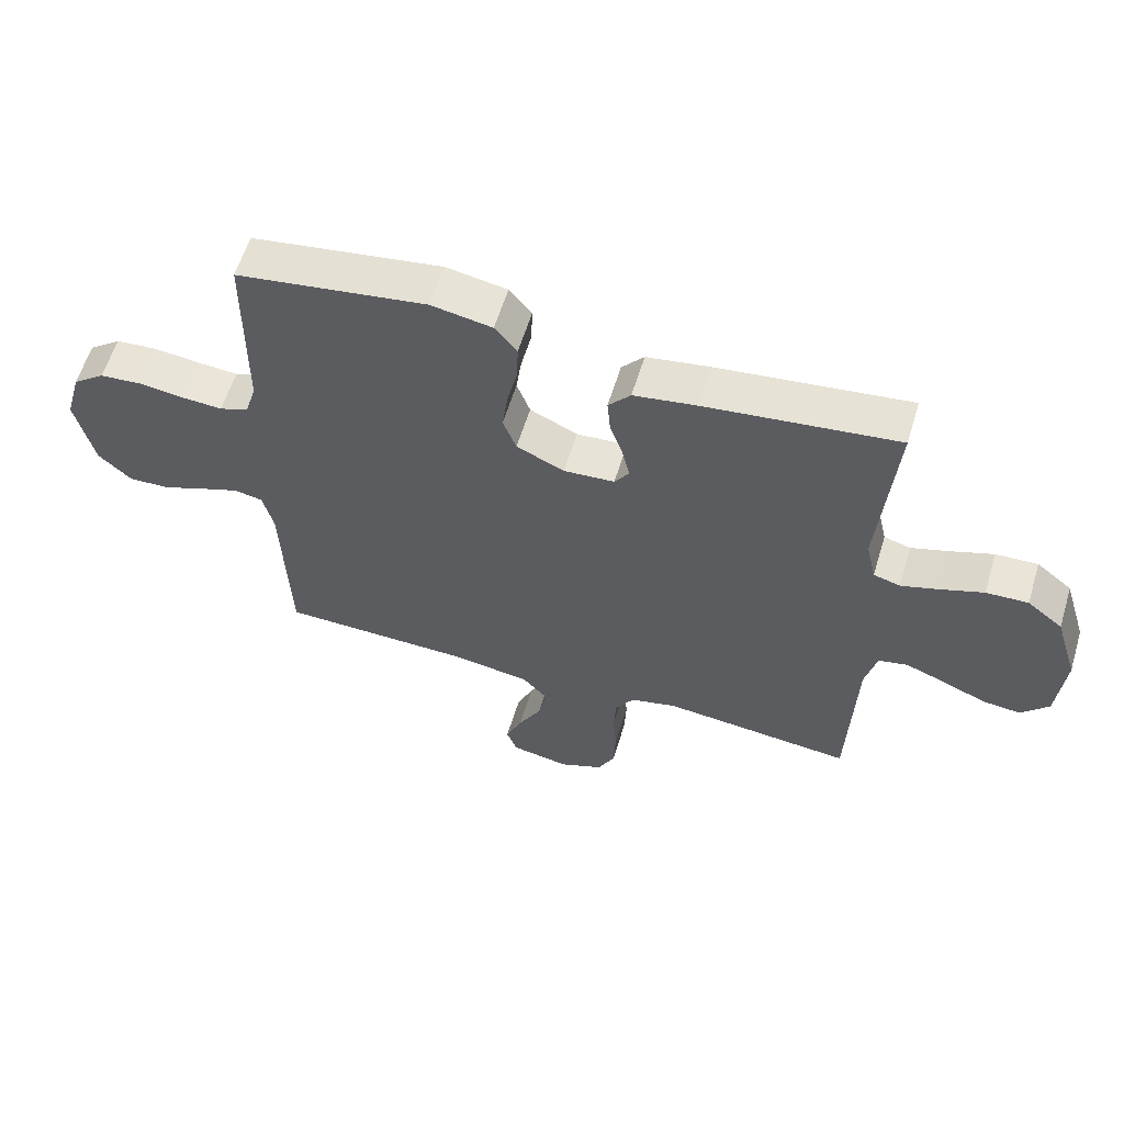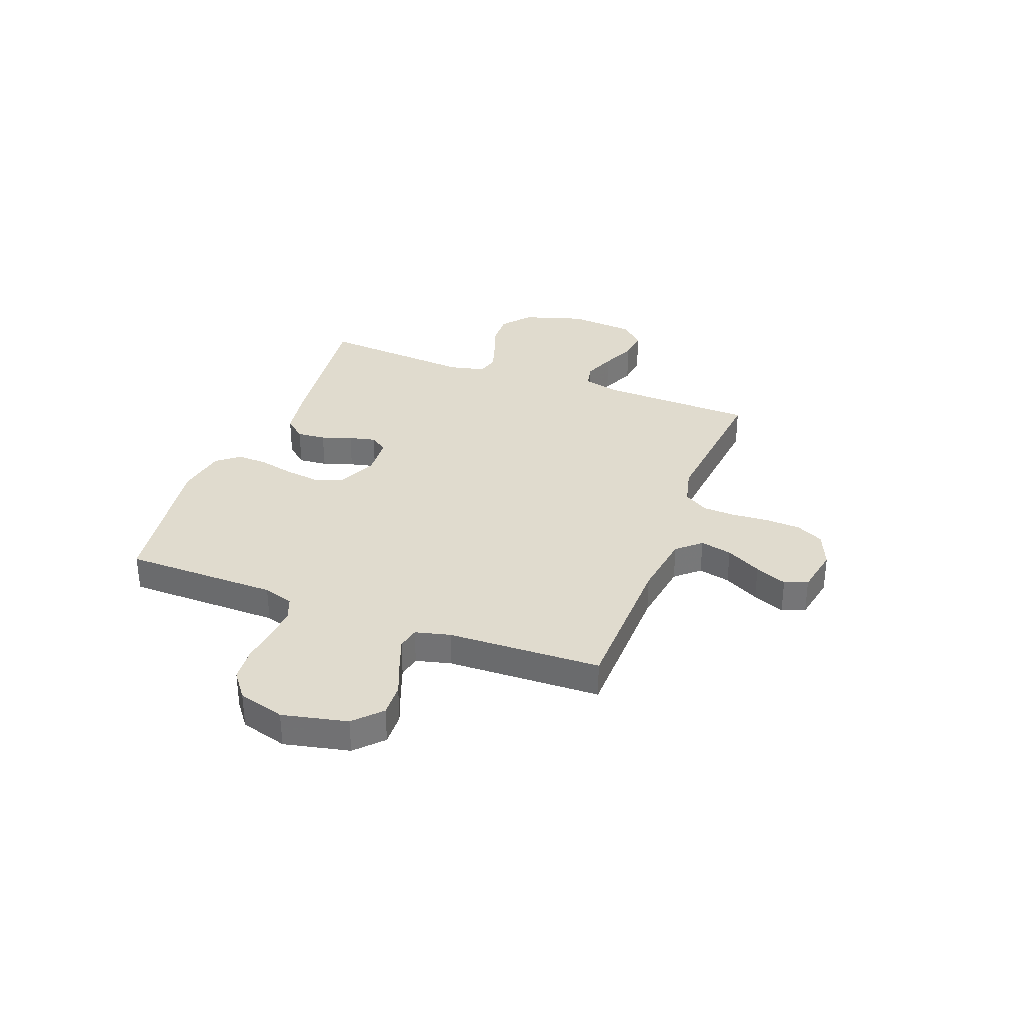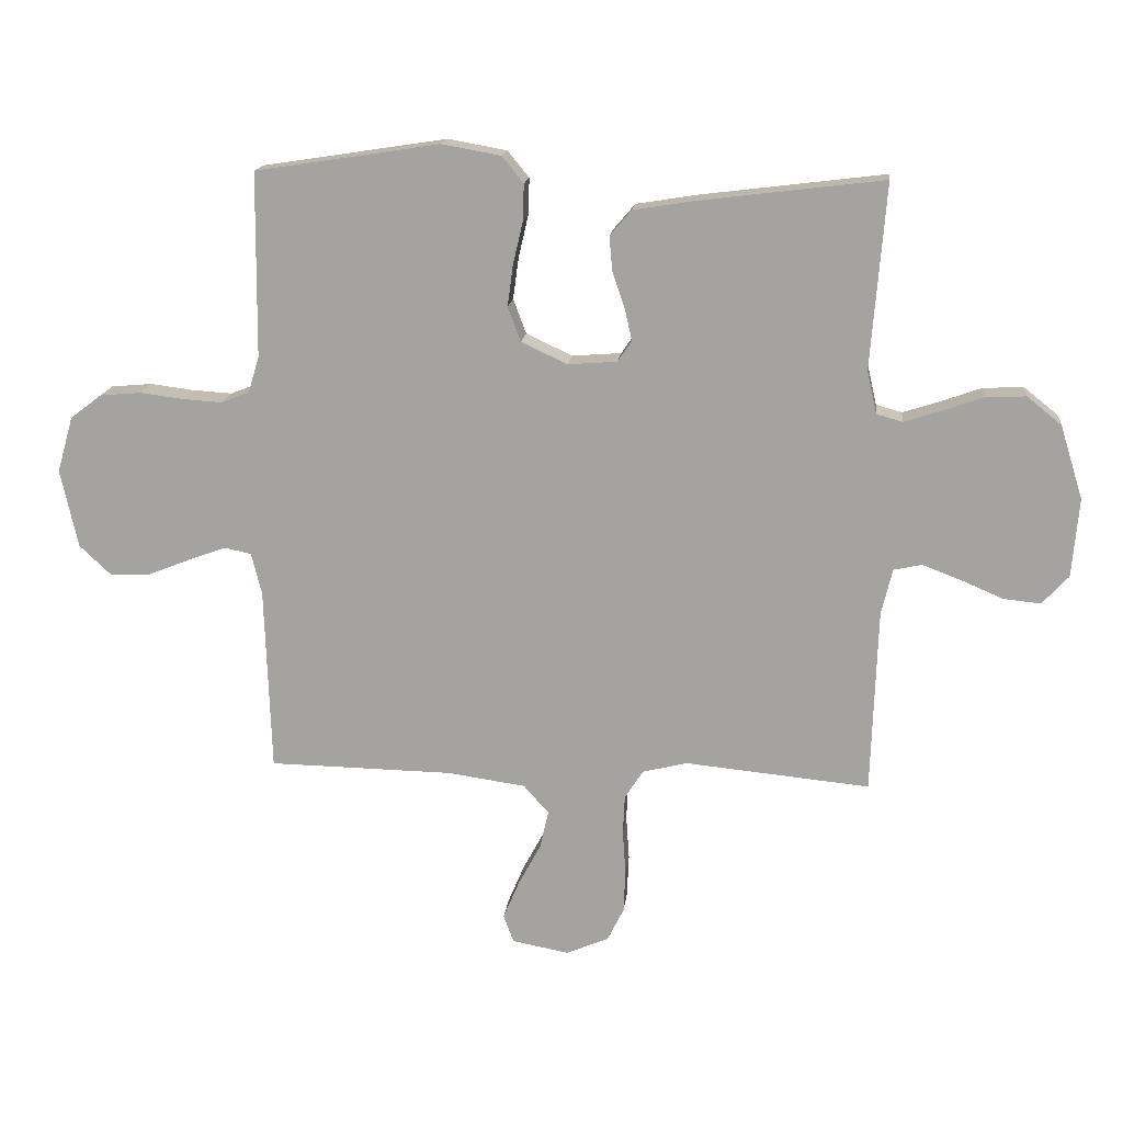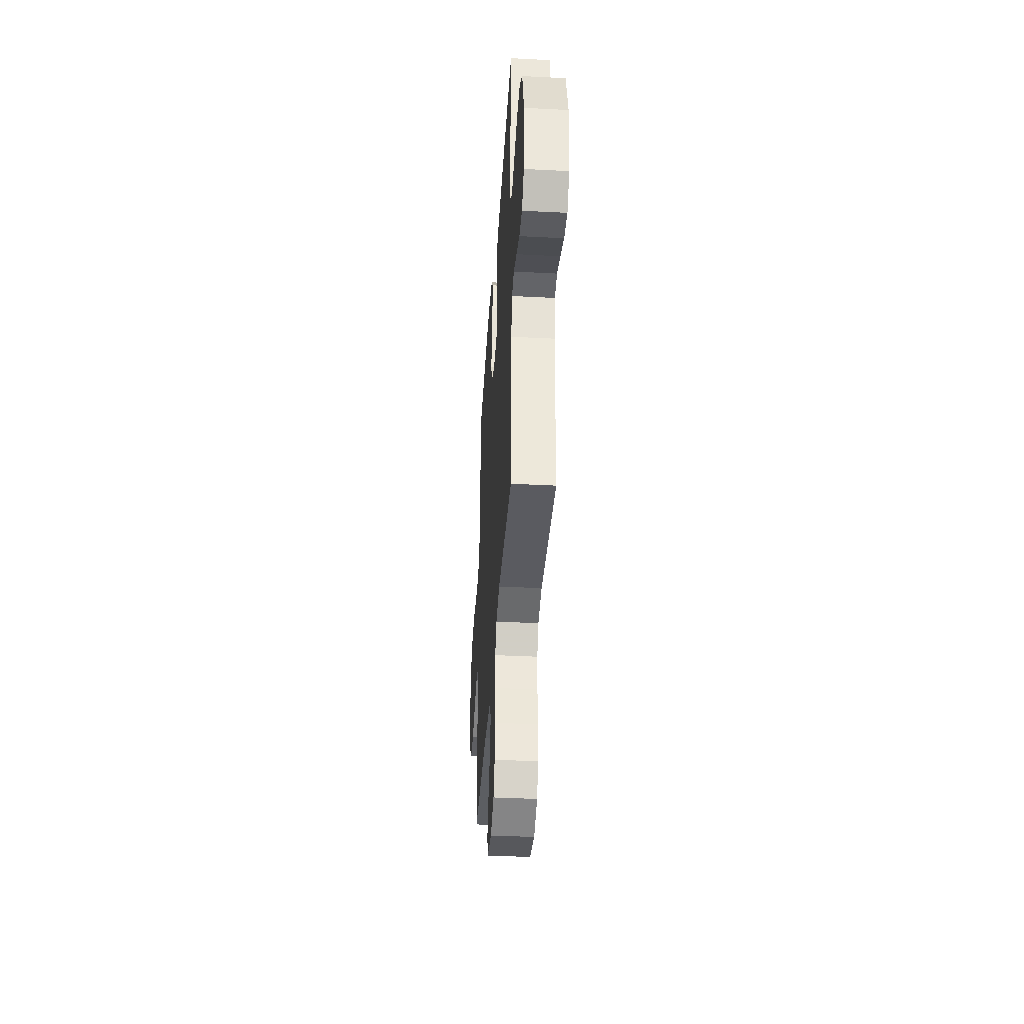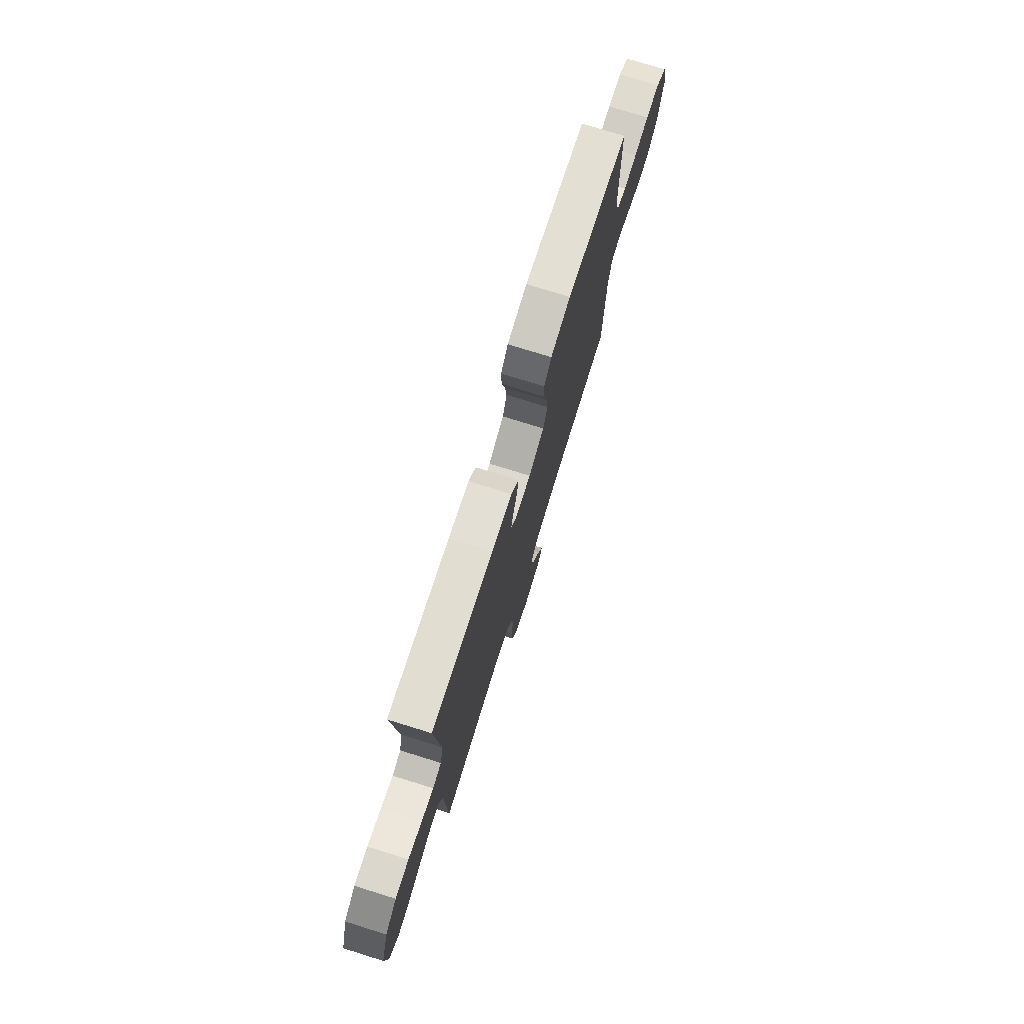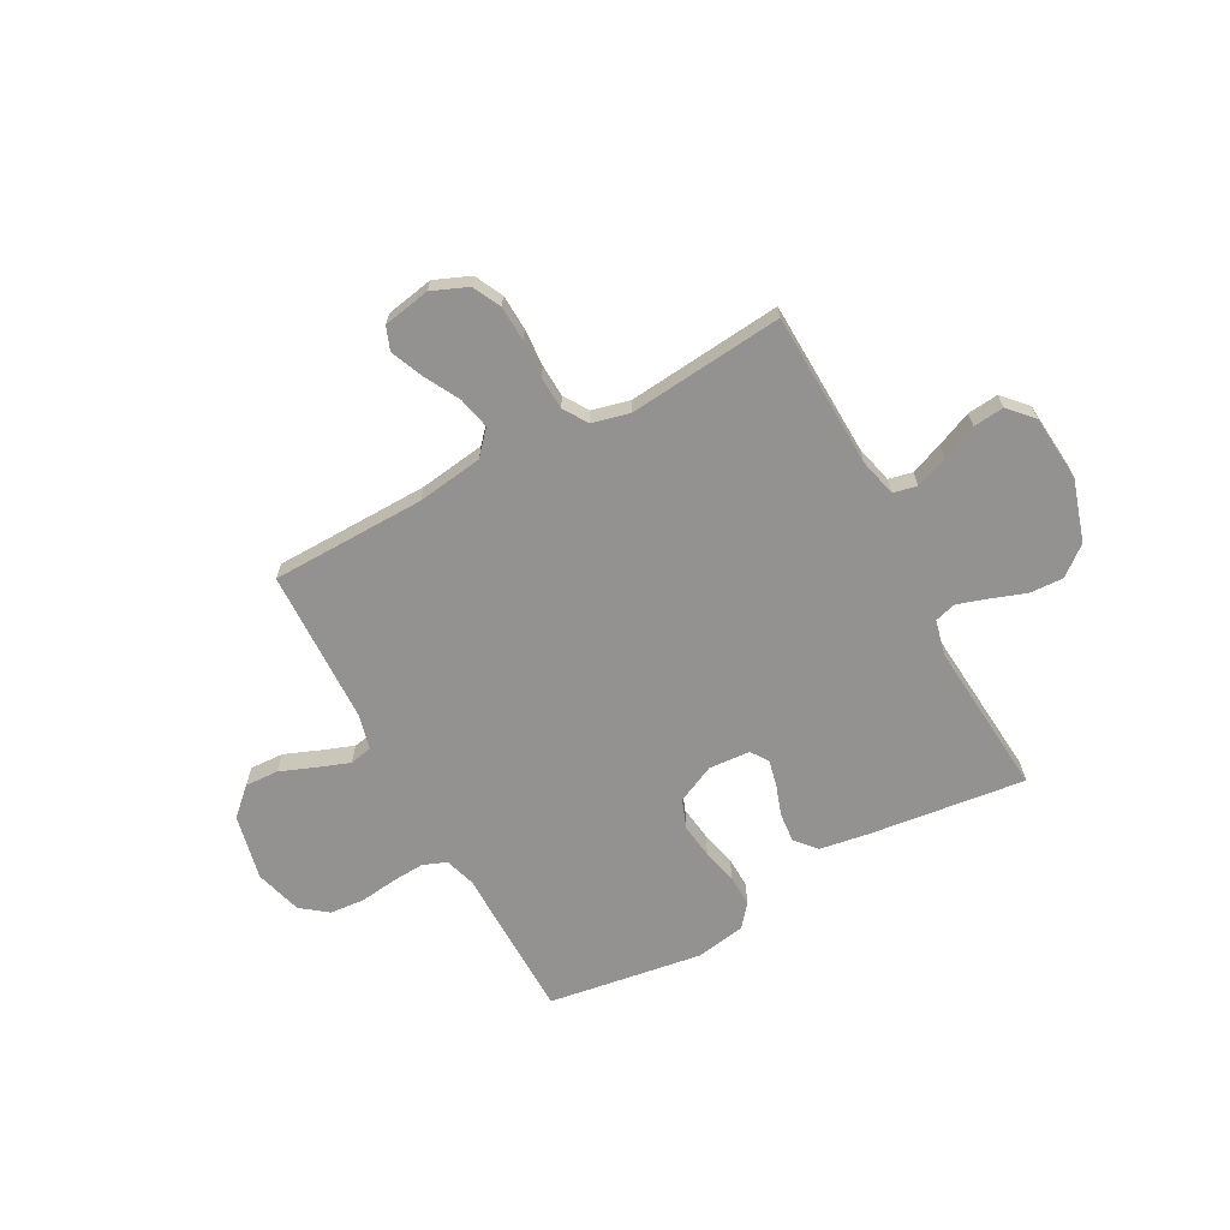
<metadata>
{"format":"obj","ext":"obj","renderer":"f3d","projection":"perspective","resolution":1024,"background":"white","views":[{"elev":59.6,"azim":-163.1,"up":"+Z"},{"elev":33.4,"azim":110.8,"up":"+Y"},{"elev":16.0,"azim":-173.7,"up":"+Z"},{"elev":-39.0,"azim":-93.7,"up":"+Z"},{"elev":75.8,"azim":-72.7,"up":"+Z"},{"elev":-66.5,"azim":-151.5,"up":"+Y"}]}
</metadata>
<code>
v 0.5 0.07 -0.5
v 0.2 0.07 -0.505
v 0.073 0.07 -0.523
v 0.032 0.07 -0.569
v 0.046 0.07 -0.631
v 0.083 0.07 -0.7
v 0.109 0.07 -0.762
v 0.092 0.07 -0.807
v 0 0.07 -0.824
v -0.069 0.07 -0.795
v -0.096 0.07 -0.741
v -0.099 0.07 -0.672
v -0.094 0.07 -0.6
v -0.097 0.07 -0.536
v -0.127 0.07 -0.489
v -0.2 0.07 -0.471
v -0.5 0.07 -0.5
v -0.51 0.07 -0.2
v -0.528 0.07 -0.126
v -0.574 0.07 -0.116
v -0.637 0.07 -0.14
v -0.705 0.07 -0.169
v -0.765 0.07 -0.175
v -0.808 0.07 -0.128
v -0.819 0.07 0
v -0.782 0.07 0.119
v -0.726 0.07 0.164
v -0.66 0.07 0.161
v -0.593 0.07 0.137
v -0.534 0.07 0.118
v -0.492 0.07 0.13
v -0.476 0.07 0.2
v -0.5 0.07 0.5
v -0.2 0.07 0.463
v -0.101 0.07 0.447
v -0.066 0.07 0.406
v -0.071 0.07 0.35
v -0.091 0.07 0.291
v -0.103 0.07 0.239
v -0.08 0.07 0.205
v 0 0.07 0.199
v 0.075 0.07 0.234
v 0.096 0.07 0.29
v 0.087 0.07 0.357
v 0.071 0.07 0.426
v 0.069 0.07 0.486
v 0.104 0.07 0.529
v 0.2 0.07 0.546
v 0.5 0.07 0.5
v 0.503 0.07 0.2
v 0.521 0.07 0.141
v 0.567 0.07 0.123
v 0.631 0.07 0.127
v 0.702 0.07 0.136
v 0.769 0.07 0.13
v 0.82 0.07 0.091
v 0.846 0.07 0
v 0.818 0.07 -0.127
v 0.766 0.07 -0.176
v 0.701 0.07 -0.173
v 0.633 0.07 -0.146
v 0.571 0.07 -0.123
v 0.527 0.07 -0.132
v 0.51 0.07 -0.2
v 0.5 0 -0.5
v 0.2 0 -0.505
v 0.073 0 -0.523
v 0.032 0 -0.569
v 0.046 0 -0.631
v 0.083 0 -0.7
v 0.109 0 -0.762
v 0.092 0 -0.807
v 0 0 -0.824
v -0.069 0 -0.795
v -0.096 0 -0.741
v -0.099 0 -0.672
v -0.094 0 -0.6
v -0.097 0 -0.536
v -0.127 0 -0.489
v -0.2 0 -0.471
v -0.5 0 -0.5
v -0.51 0 -0.2
v -0.528 0 -0.126
v -0.574 0 -0.116
v -0.637 0 -0.14
v -0.705 0 -0.169
v -0.765 0 -0.175
v -0.808 0 -0.128
v -0.819 0 0
v -0.782 0 0.119
v -0.726 0 0.164
v -0.66 0 0.161
v -0.593 0 0.137
v -0.534 0 0.118
v -0.492 0 0.13
v -0.476 0 0.2
v -0.5 0 0.5
v -0.2 0 0.463
v -0.101 0 0.447
v -0.066 0 0.406
v -0.071 0 0.35
v -0.091 0 0.291
v -0.103 0 0.239
v -0.08 0 0.205
v 0 0 0.199
v 0.075 0 0.234
v 0.096 0 0.29
v 0.087 0 0.357
v 0.071 0 0.426
v 0.069 0 0.486
v 0.104 0 0.529
v 0.2 0 0.546
v 0.5 0 0.5
v 0.503 0 0.2
v 0.521 0 0.141
v 0.567 0 0.123
v 0.631 0 0.127
v 0.702 0 0.136
v 0.769 0 0.13
v 0.82 0 0.091
v 0.846 0 0
v 0.818 0 -0.127
v 0.766 0 -0.176
v 0.701 0 -0.173
v 0.633 0 -0.146
v 0.571 0 -0.123
v 0.527 0 -0.132
v 0.51 0 -0.2
f 58 59 60 61
f 58 61 62
f 57 58 62
f 56 57 62 63
f 53 54 55 56
f 52 53 56 63
f 47 48 49 50
f 47 50 51
f 44 45 46 47
f 43 44 47 51
f 42 43 51 52
f 35 36 37 38
f 35 38 39
f 32 33 34 35
f 31 32 35 39
f 30 31 39 40
f 26 27 28 29
f 26 29 30
f 25 26 30
f 21 22 23 24
f 20 21 24 25
f 19 20 25 30
f 16 17 18
f 15 16 18 19
f 10 11 12 13
f 10 13 14
f 9 10 14
f 8 9 14
f 5 6 7 8
f 5 8 14 15
f 64 1 2
f 64 2 3
f 63 64 3
f 41 42 52 63
f 41 63 3
f 40 41 3 4
f 30 40 4
f 15 19 30
f 4 5 15 30
f 125 124 123 122
f 126 125 122
f 126 122 121
f 127 126 121 120
f 120 119 118 117
f 127 120 117 116
f 114 113 112 111
f 115 114 111
f 111 110 109 108
f 115 111 108 107
f 116 115 107 106
f 102 101 100 99
f 103 102 99
f 99 98 97 96
f 103 99 96 95
f 104 103 95 94
f 93 92 91 90
f 94 93 90
f 94 90 89
f 88 87 86 85
f 89 88 85 84
f 94 89 84 83
f 82 81 80
f 83 82 80 79
f 77 76 75 74
f 78 77 74
f 78 74 73
f 78 73 72
f 72 71 70 69
f 79 78 72 69
f 66 65 128
f 67 66 128
f 67 128 127
f 127 116 106 105
f 67 127 105
f 68 67 105 104
f 68 104 94
f 94 83 79
f 94 79 69 68
f 1 65 66 2
f 2 66 67 3
f 3 67 68 4
f 4 68 69 5
f 5 69 70 6
f 6 70 71 7
f 7 71 72 8
f 8 72 73 9
f 9 73 74 10
f 10 74 75 11
f 11 75 76 12
f 12 76 77 13
f 13 77 78 14
f 14 78 79 15
f 15 79 80 16
f 16 80 81 17
f 17 81 82 18
f 18 82 83 19
f 19 83 84 20
f 20 84 85 21
f 21 85 86 22
f 22 86 87 23
f 23 87 88 24
f 24 88 89 25
f 25 89 90 26
f 26 90 91 27
f 27 91 92 28
f 28 92 93 29
f 29 93 94 30
f 30 94 95 31
f 31 95 96 32
f 32 96 97 33
f 33 97 98 34
f 34 98 99 35
f 35 99 100 36
f 36 100 101 37
f 37 101 102 38
f 38 102 103 39
f 39 103 104 40
f 40 104 105 41
f 41 105 106 42
f 42 106 107 43
f 43 107 108 44
f 44 108 109 45
f 45 109 110 46
f 46 110 111 47
f 47 111 112 48
f 48 112 113 49
f 49 113 114 50
f 50 114 115 51
f 51 115 116 52
f 52 116 117 53
f 53 117 118 54
f 54 118 119 55
f 55 119 120 56
f 56 120 121 57
f 57 121 122 58
f 58 122 123 59
f 59 123 124 60
f 60 124 125 61
f 61 125 126 62
f 62 126 127 63
f 63 127 128 64
f 64 128 65 1

</code>
